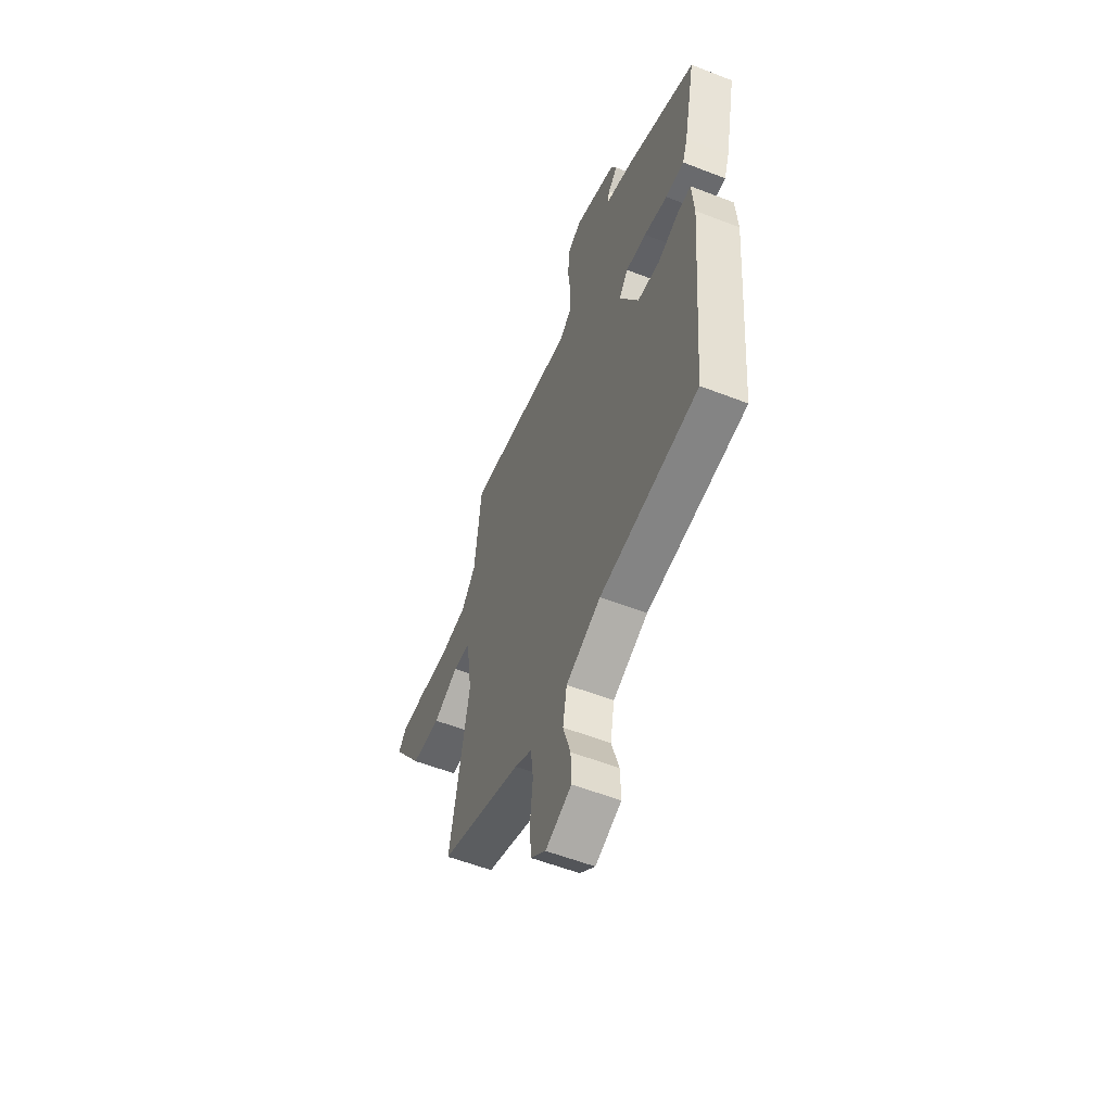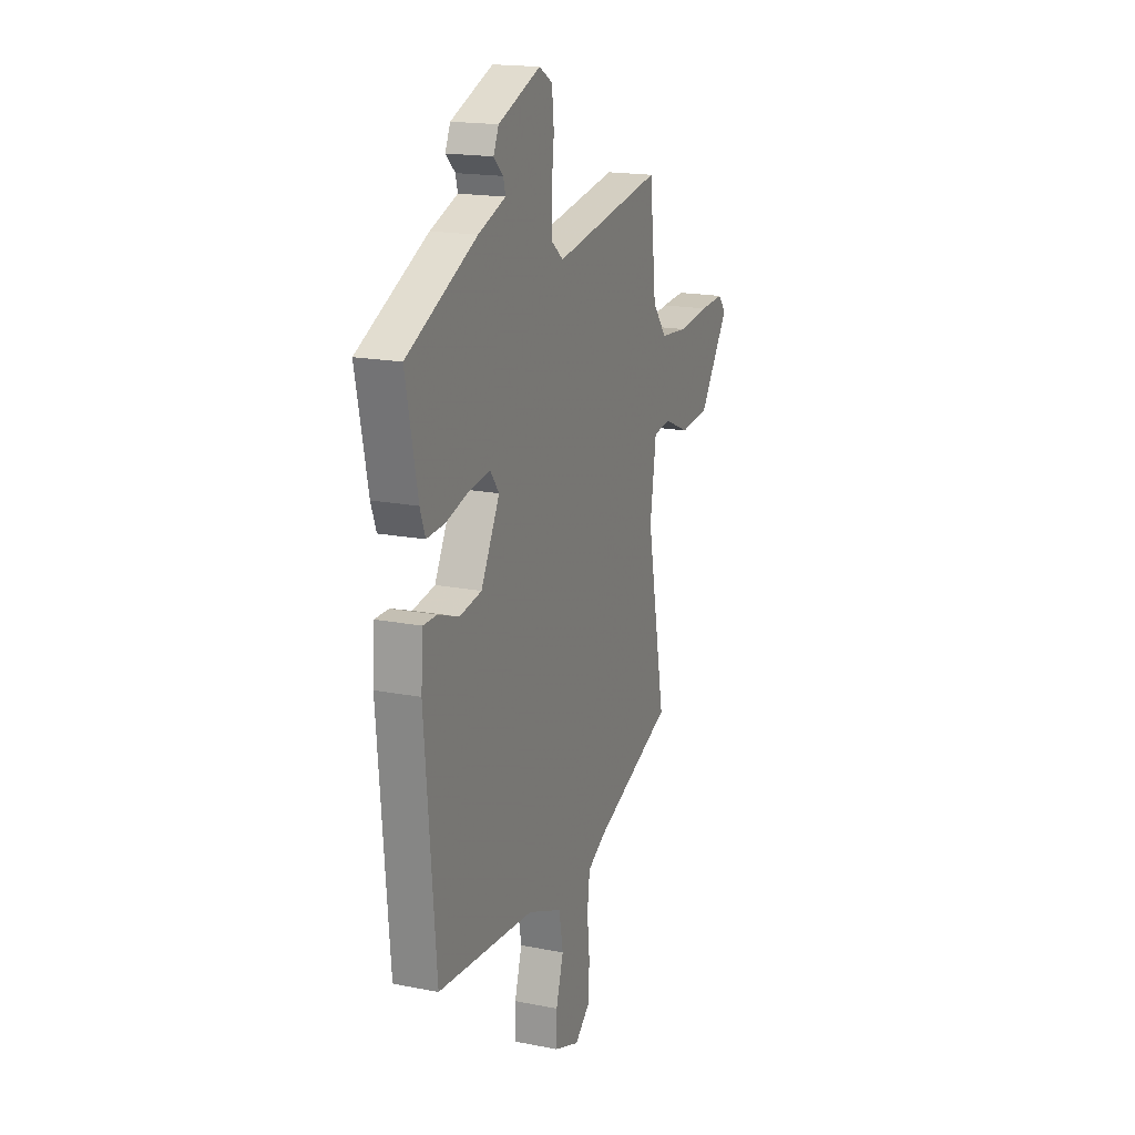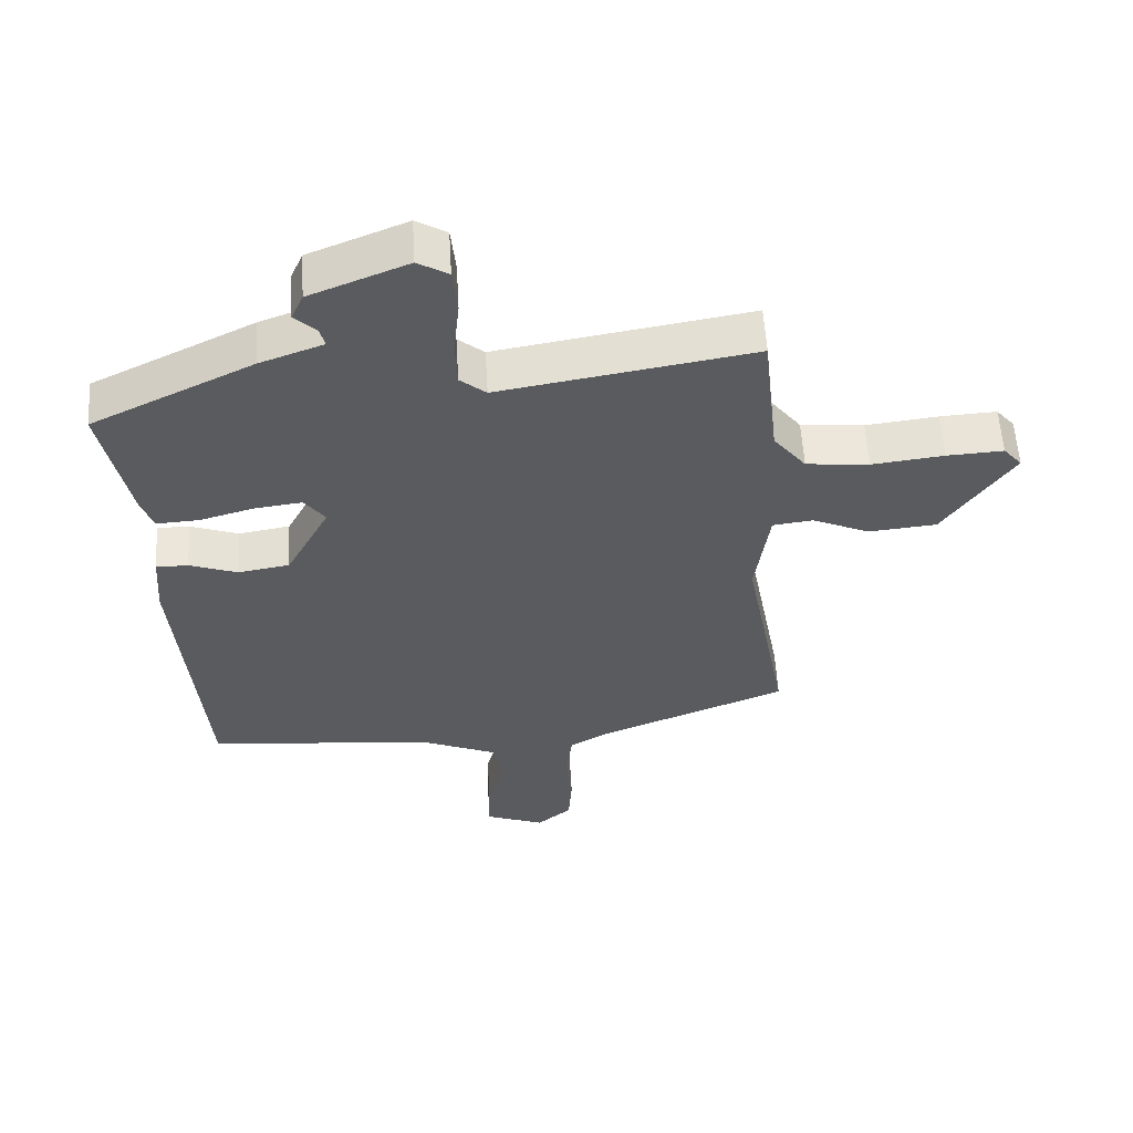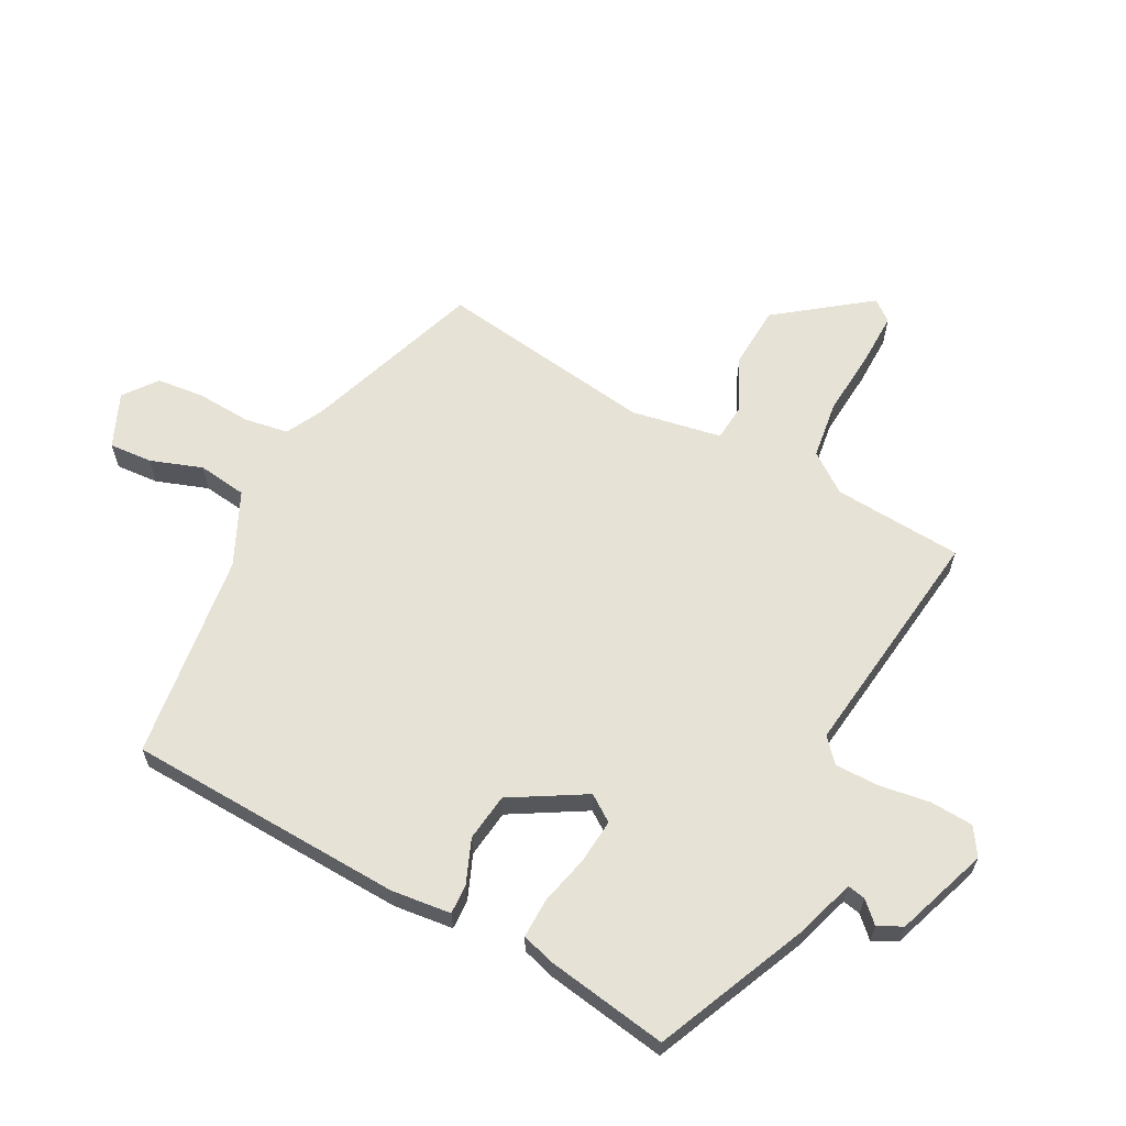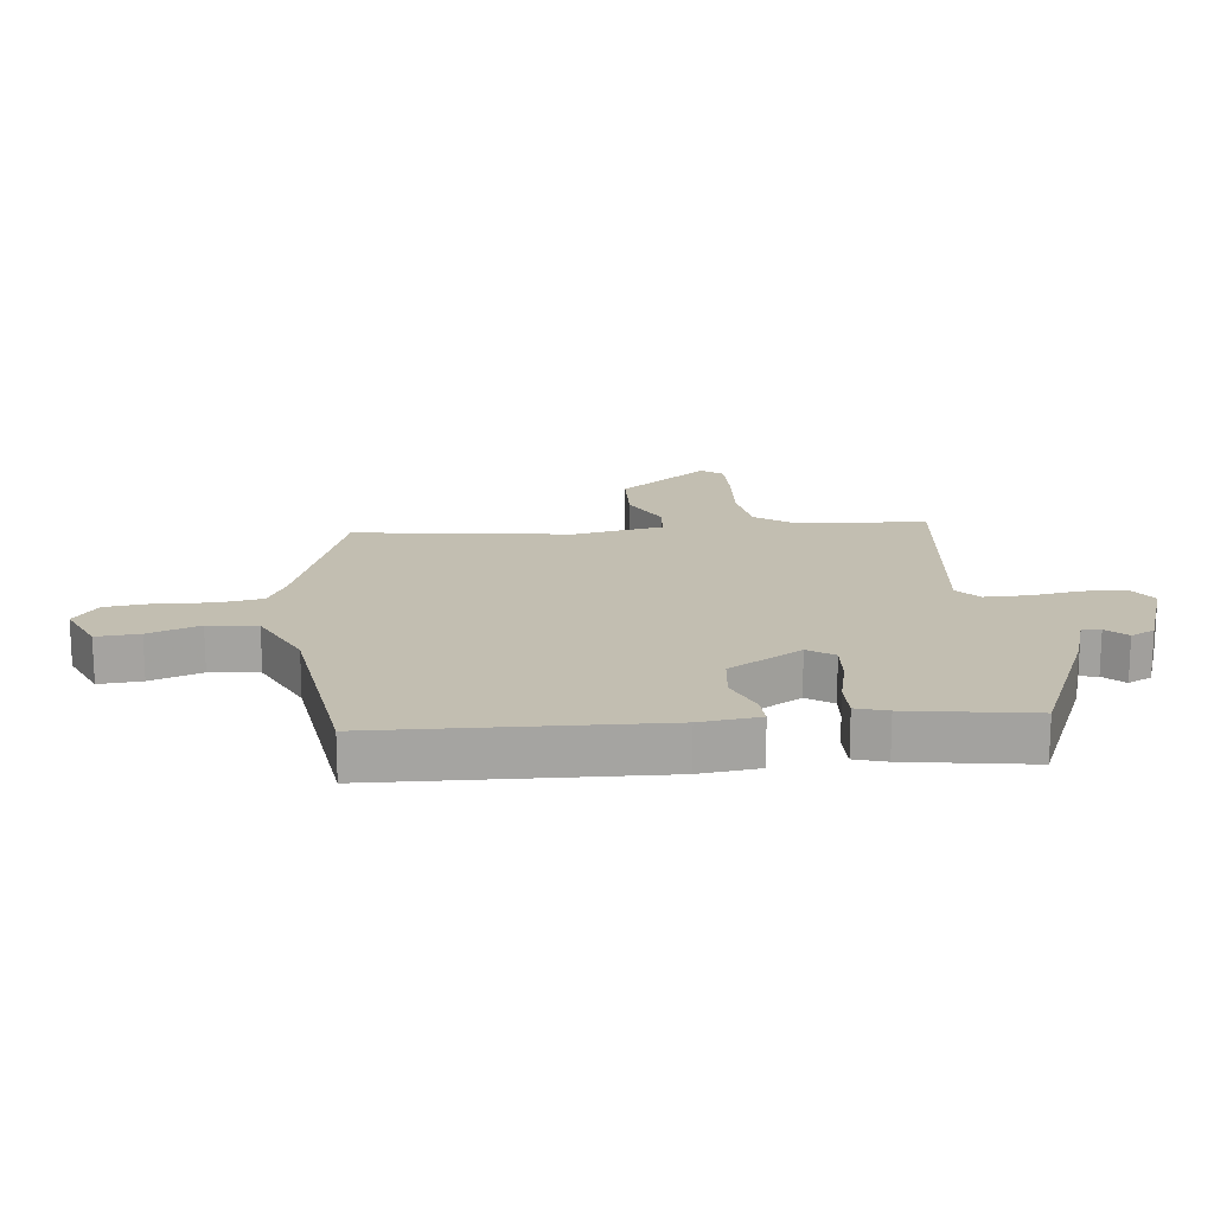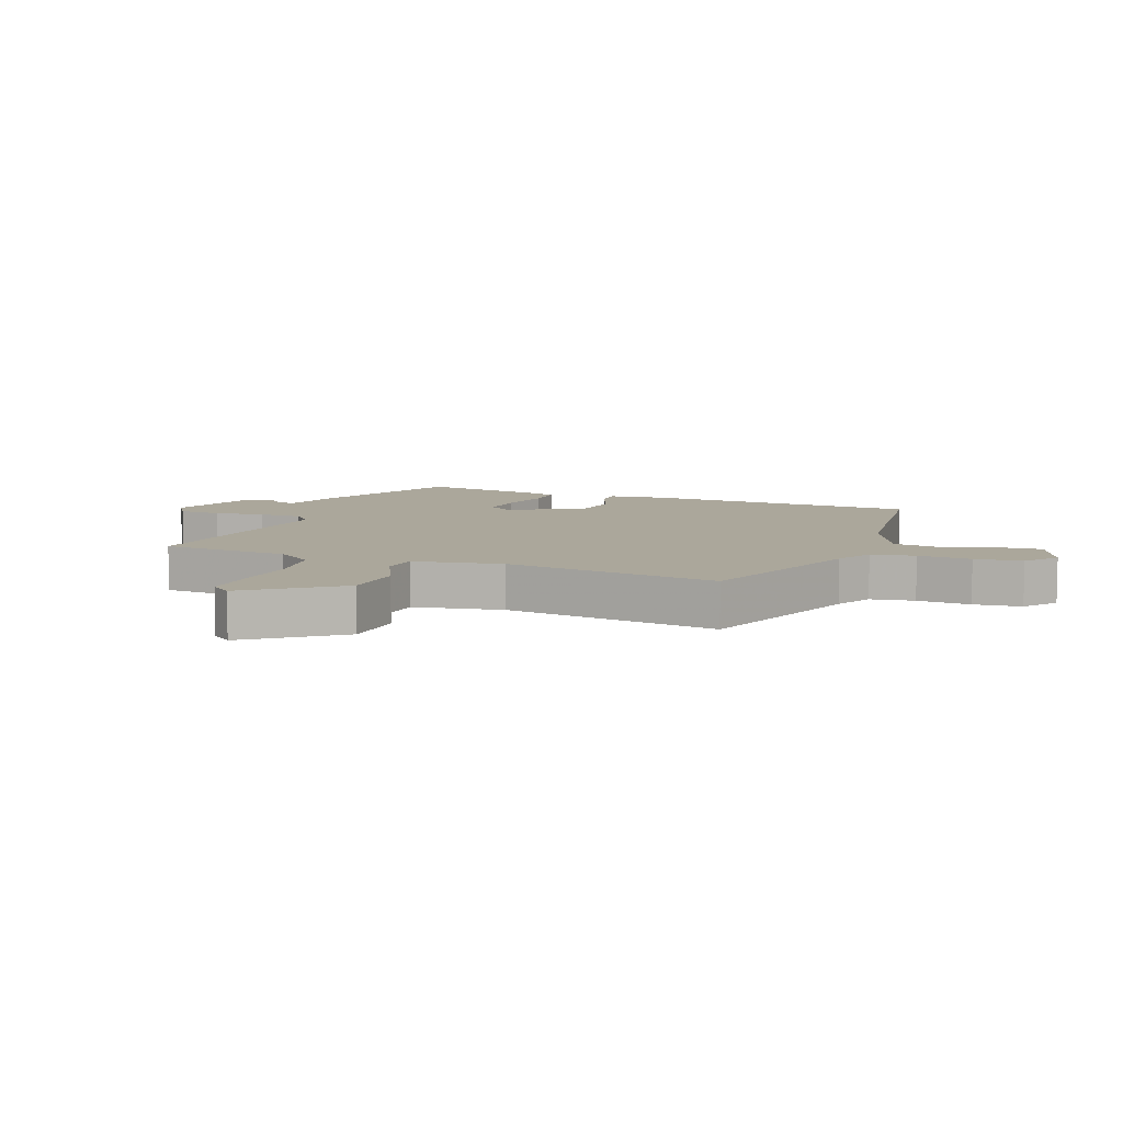
<metadata>
{"format":"obj","ext":"obj","renderer":"f3d","projection":"perspective","resolution":1024,"background":"white","views":[{"elev":-56.6,"azim":-112.1,"up":"+Z"},{"elev":17.9,"azim":-68.8,"up":"+Z"},{"elev":57.1,"azim":-3.4,"up":"+Z"},{"elev":63.1,"azim":-64.5,"up":"+Y"},{"elev":17.1,"azim":-99.0,"up":"+Y"},{"elev":8.1,"azim":108.7,"up":"+Y"}]}
</metadata>
<code>
v -0.416 0.07 -0.482
v -0.454 0.07 -0.033
v -0.447 0.07 0.064
v -0.399 0.07 0.064
v -0.327 0.07 0.038
v -0.25 0.07 0.051
v -0.185 0.07 0.173
v -0.216 0.07 0.214
v -0.287 0.07 0.205
v -0.368 0.07 0.182
v -0.432 0.07 0.178
v -0.45 0.07 0.228
v -0.491 0.07 0.427
v -0.249 0.07 0.545
v -0.154 0.07 0.58
v -0.161 0.07 0.609
v -0.194 0.07 0.64
v -0.176 0.07 0.68
v -0.029 0.07 0.739
v 0.017 0.07 0.712
v 0.024 0.07 0.642
v 0.015 0.07 0.559
v 0.018 0.07 0.488
v 0.057 0.07 0.456
v 0.437 0.07 0.52
v 0.46 0.07 0.311
v 0.509 0.07 0.249
v 0.604 0.07 0.24
v 0.712 0.07 0.253
v 0.797 0.07 0.258
v 0.825 0.07 0.225
v 0.721 0.07 0.074
v 0.619 0.07 0.064
v 0.532 0.07 0.102
v 0.472 0.07 0.094
v 0.451 0.07 -0.053
v 0.516 0.07 -0.403
v 0.234 0.07 -0.515
v 0.174 0.07 -0.549
v 0.165 0.07 -0.621
v 0.174 0.07 -0.708
v 0.169 0.07 -0.786
v 0.117 0.07 -0.829
v 0.028 0.07 -0.795
v 0.03 0.07 -0.725
v 0.056 0.07 -0.64
v 0.042 0.07 -0.561
v -0.078 0.07 -0.511
v -0.416 0 -0.482
v -0.454 0 -0.033
v -0.447 0 0.064
v -0.399 0 0.064
v -0.327 0 0.038
v -0.25 0 0.051
v -0.185 0 0.173
v -0.216 0 0.214
v -0.287 0 0.205
v -0.368 0 0.182
v -0.432 0 0.178
v -0.45 0 0.228
v -0.491 0 0.427
v -0.249 0 0.545
v -0.154 0 0.58
v -0.161 0 0.609
v -0.194 0 0.64
v -0.176 0 0.68
v -0.029 0 0.739
v 0.017 0 0.712
v 0.024 0 0.642
v 0.015 0 0.559
v 0.018 0 0.488
v 0.057 0 0.456
v 0.437 0 0.52
v 0.46 0 0.311
v 0.509 0 0.249
v 0.604 0 0.24
v 0.712 0 0.253
v 0.797 0 0.258
v 0.825 0 0.225
v 0.721 0 0.074
v 0.619 0 0.064
v 0.532 0 0.102
v 0.472 0 0.094
v 0.451 0 -0.053
v 0.516 0 -0.403
v 0.234 0 -0.515
v 0.174 0 -0.549
v 0.165 0 -0.621
v 0.174 0 -0.708
v 0.169 0 -0.786
v 0.117 0 -0.829
v 0.028 0 -0.795
v 0.03 0 -0.725
v 0.056 0 -0.64
v 0.042 0 -0.561
v -0.078 0 -0.511
f 43 44 45 46
f 43 46 47
f 40 41 42 43
f 39 40 43 47
f 38 39 47 48
f 36 37 38 48
f 31 32 33 34
f 31 34 35
f 28 29 30 31
f 28 31 35
f 27 28 35
f 26 27 35
f 24 25 26 35
f 23 24 35 36
f 19 20 21 22
f 19 22 23
f 16 17 18 19
f 15 16 19 23
f 9 10 11 12
f 8 9 12 13
f 2 3 4 5
f 2 5 6
f 1 2 6
f 48 1 6 7
f 23 36 48 7
f 8 13 14 15
f 7 8 15 23
f 94 93 92 91
f 95 94 91
f 91 90 89 88
f 95 91 88 87
f 96 95 87 86
f 96 86 85 84
f 82 81 80 79
f 83 82 79
f 79 78 77 76
f 83 79 76
f 83 76 75
f 83 75 74
f 83 74 73 72
f 84 83 72 71
f 70 69 68 67
f 71 70 67
f 67 66 65 64
f 71 67 64 63
f 60 59 58 57
f 61 60 57 56
f 53 52 51 50
f 54 53 50
f 54 50 49
f 55 54 49 96
f 55 96 84 71
f 63 62 61 56
f 71 63 56 55
f 1 49 50 2
f 2 50 51 3
f 3 51 52 4
f 4 52 53 5
f 5 53 54 6
f 6 54 55 7
f 7 55 56 8
f 8 56 57 9
f 9 57 58 10
f 10 58 59 11
f 11 59 60 12
f 12 60 61 13
f 13 61 62 14
f 14 62 63 15
f 15 63 64 16
f 16 64 65 17
f 17 65 66 18
f 18 66 67 19
f 19 67 68 20
f 20 68 69 21
f 21 69 70 22
f 22 70 71 23
f 23 71 72 24
f 24 72 73 25
f 25 73 74 26
f 26 74 75 27
f 27 75 76 28
f 28 76 77 29
f 29 77 78 30
f 30 78 79 31
f 31 79 80 32
f 32 80 81 33
f 33 81 82 34
f 34 82 83 35
f 35 83 84 36
f 36 84 85 37
f 37 85 86 38
f 38 86 87 39
f 39 87 88 40
f 40 88 89 41
f 41 89 90 42
f 42 90 91 43
f 43 91 92 44
f 44 92 93 45
f 45 93 94 46
f 46 94 95 47
f 47 95 96 48
f 48 96 49 1

</code>
